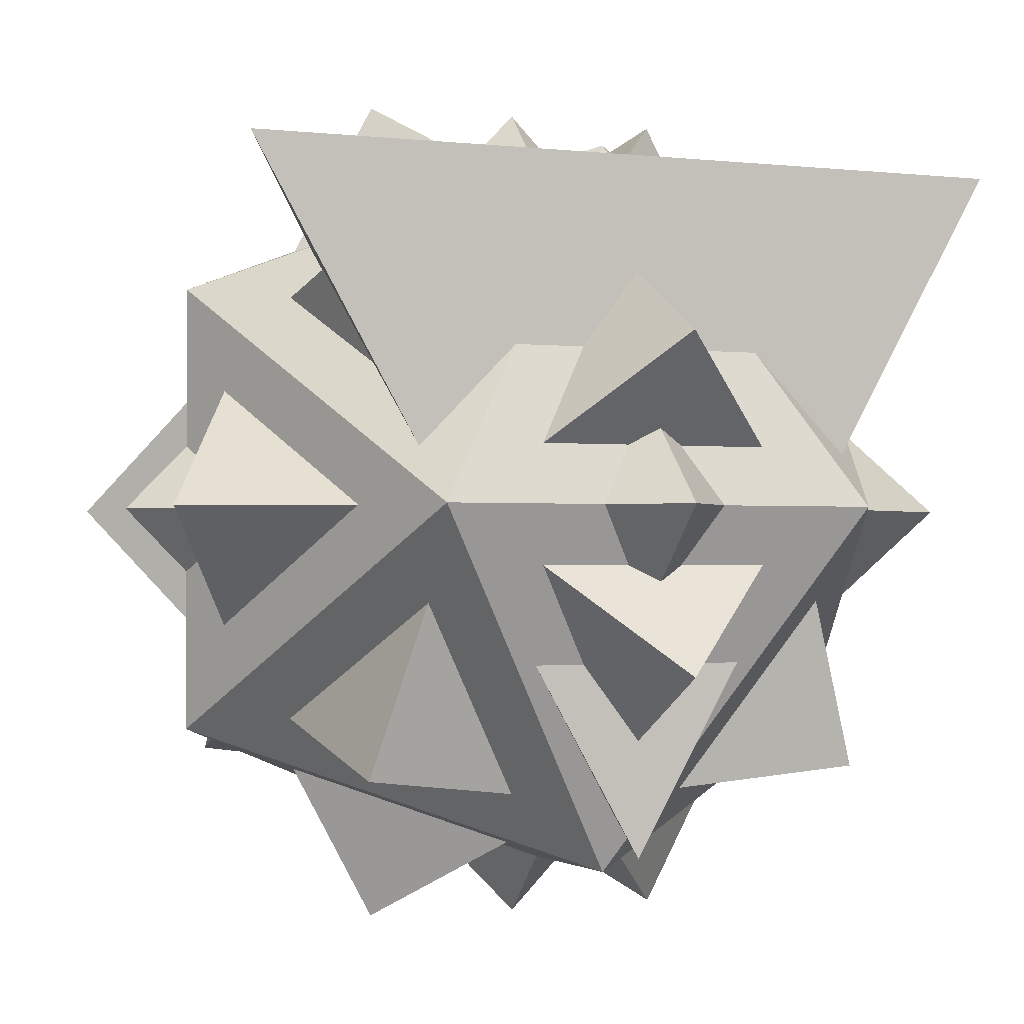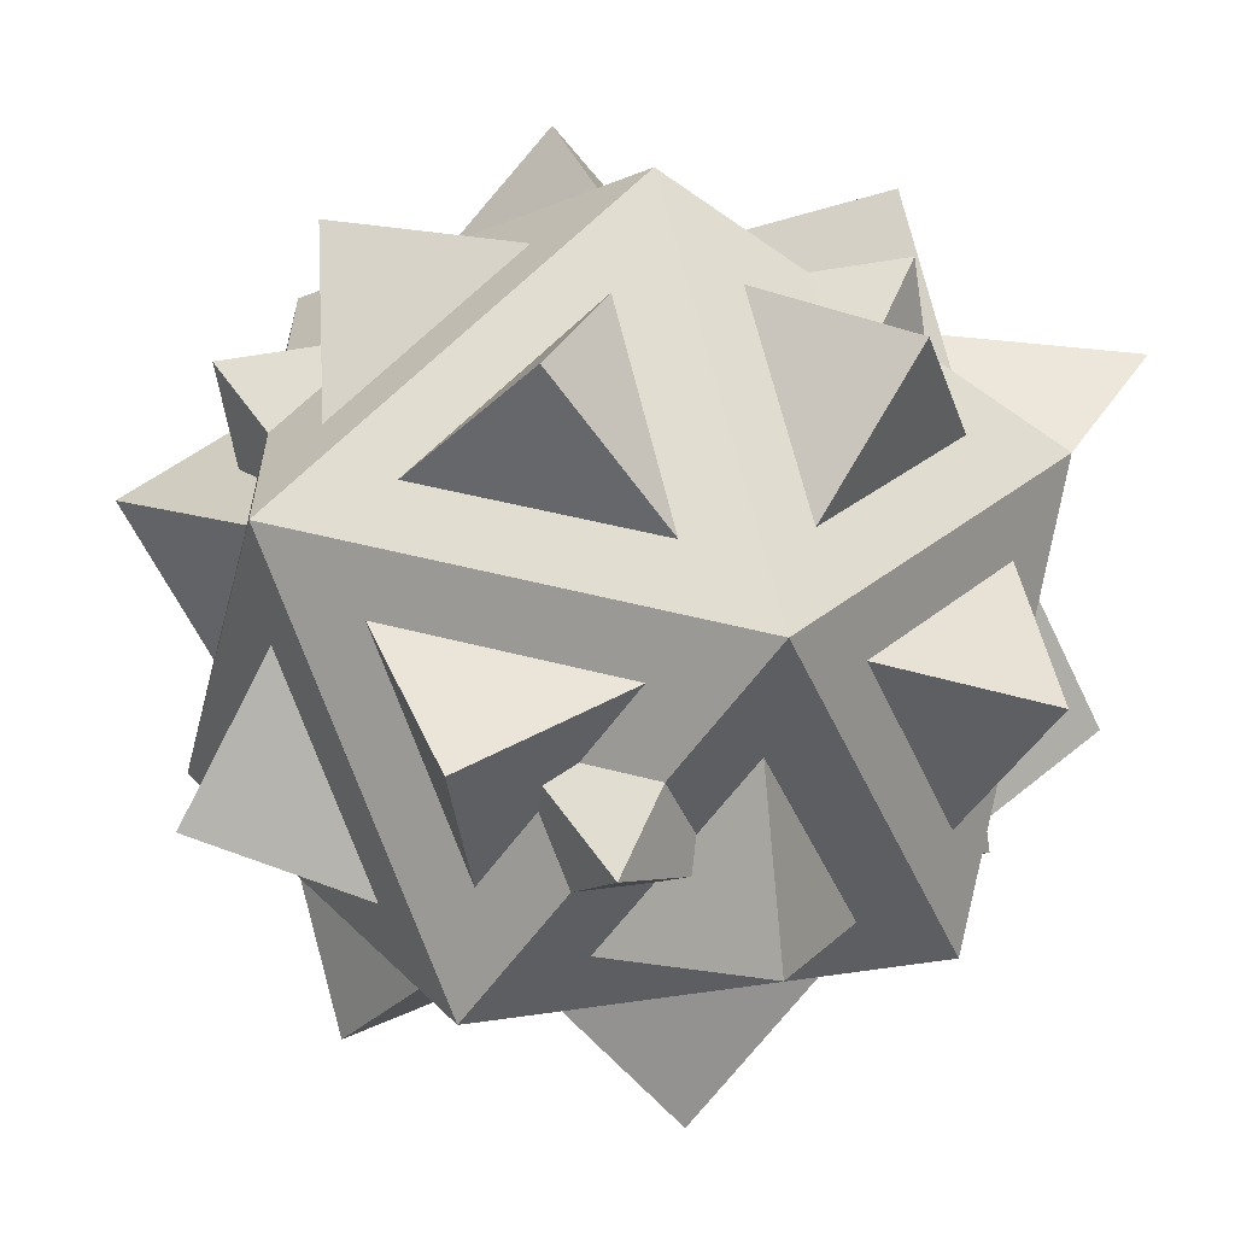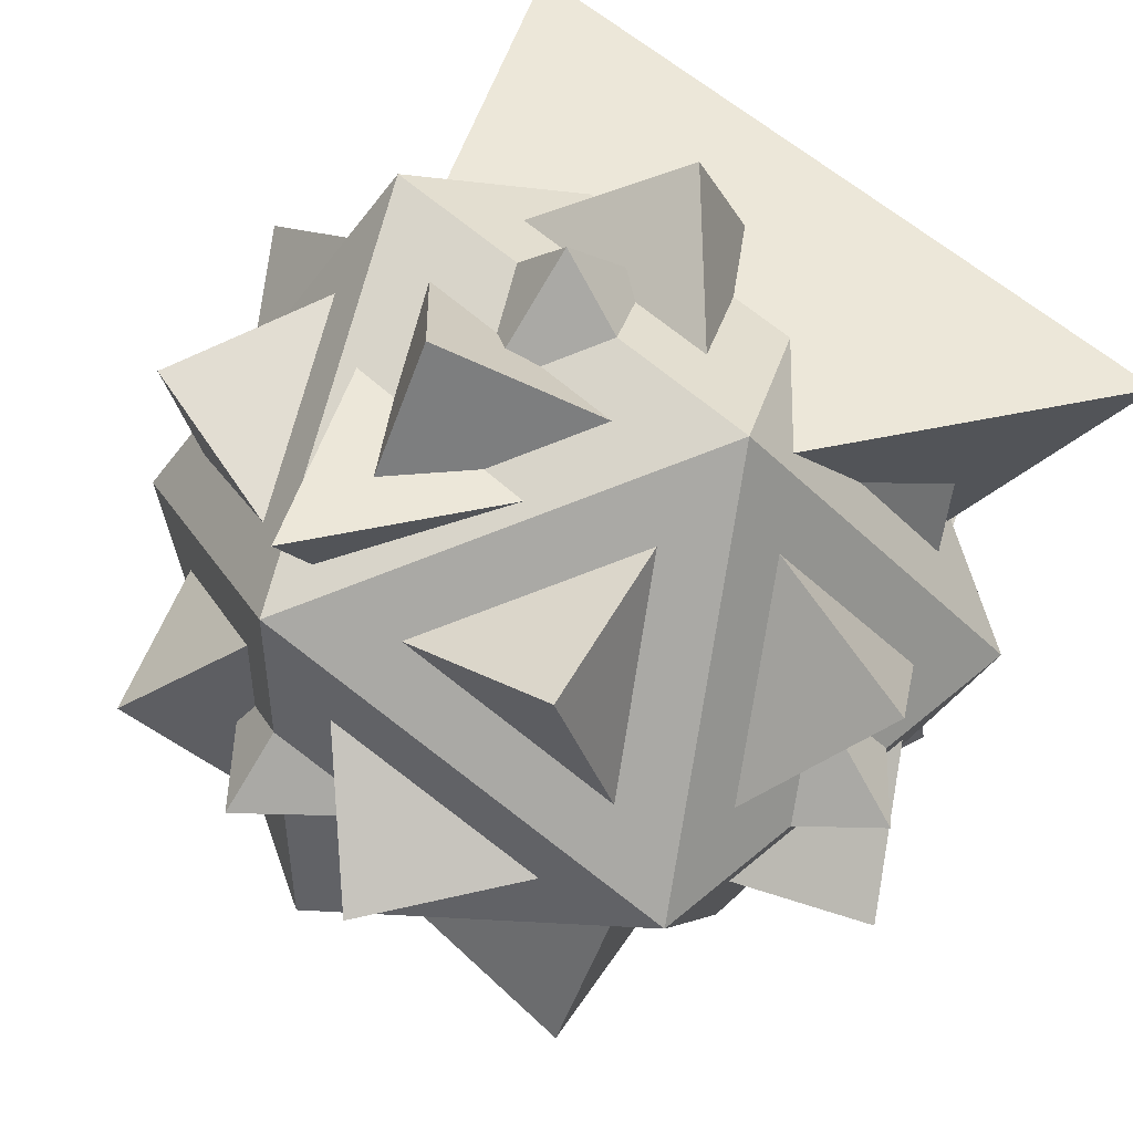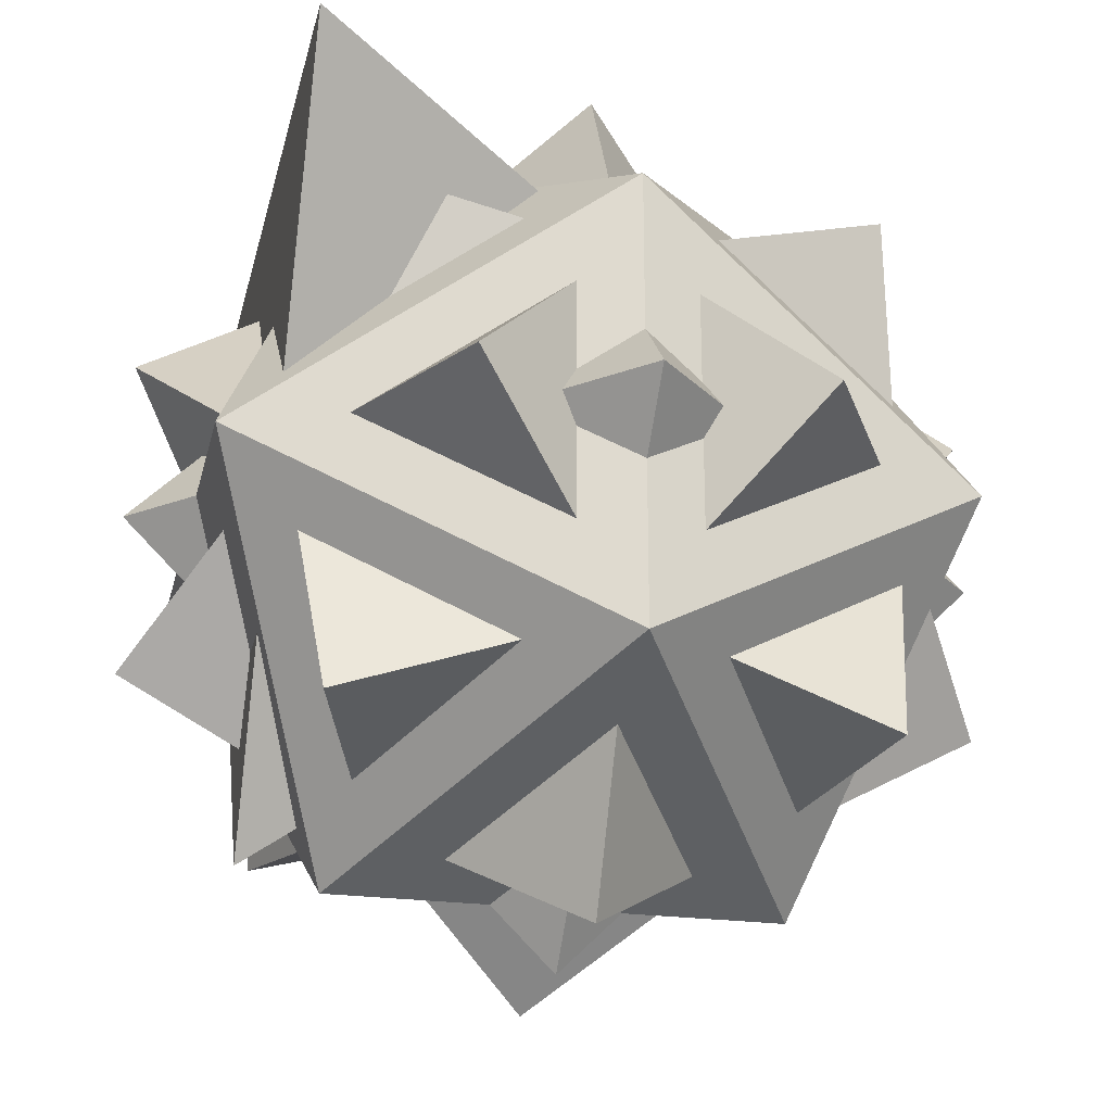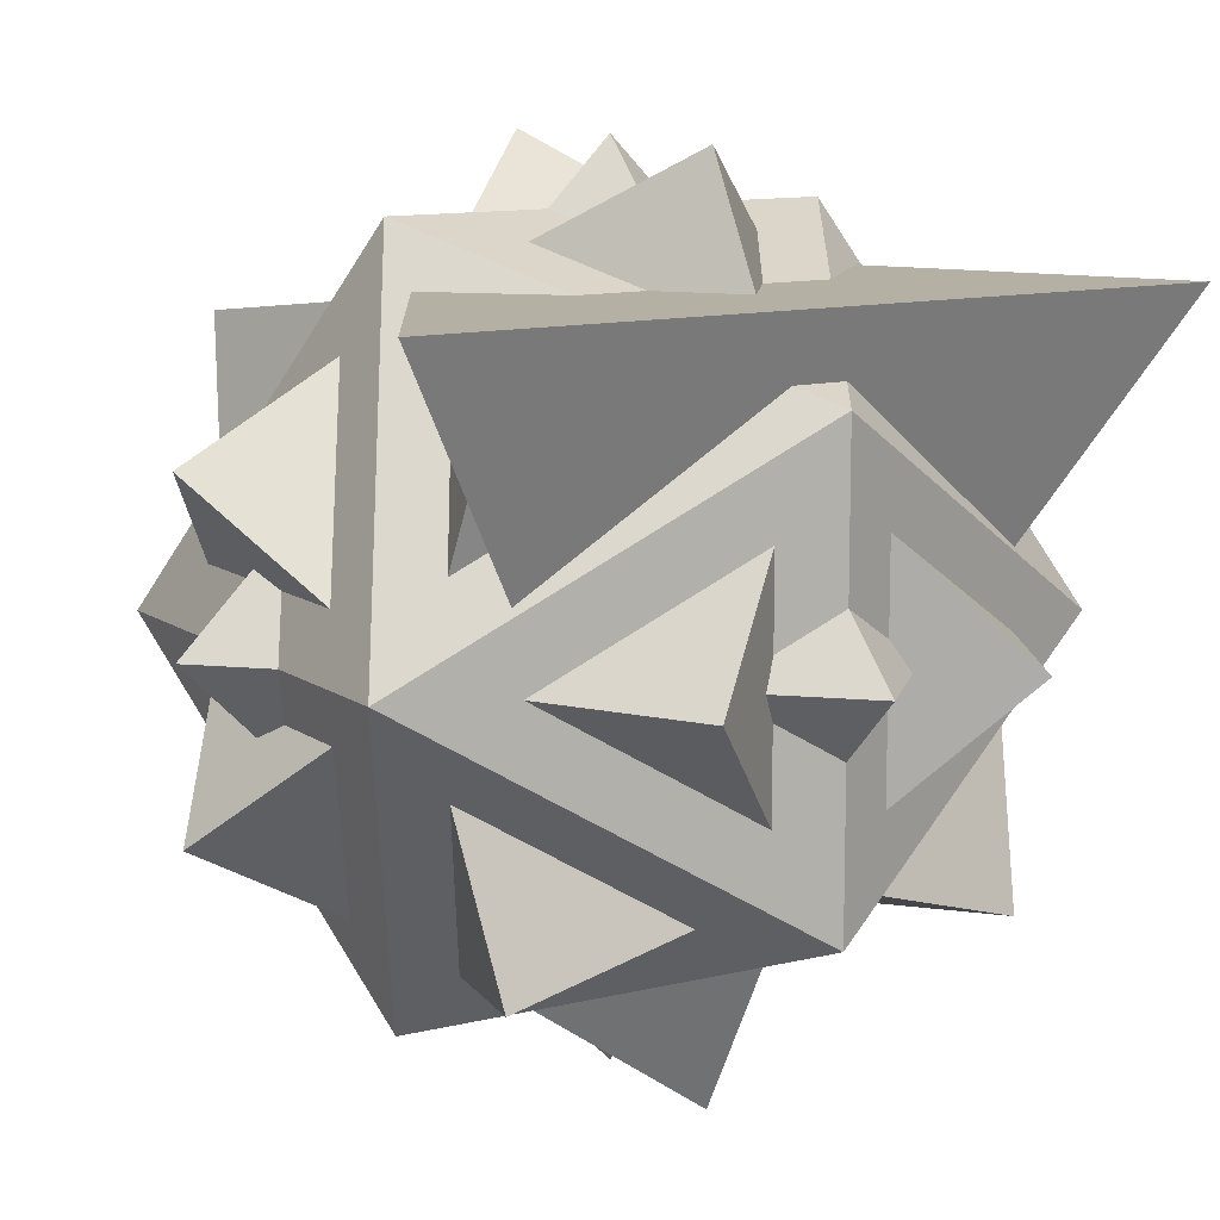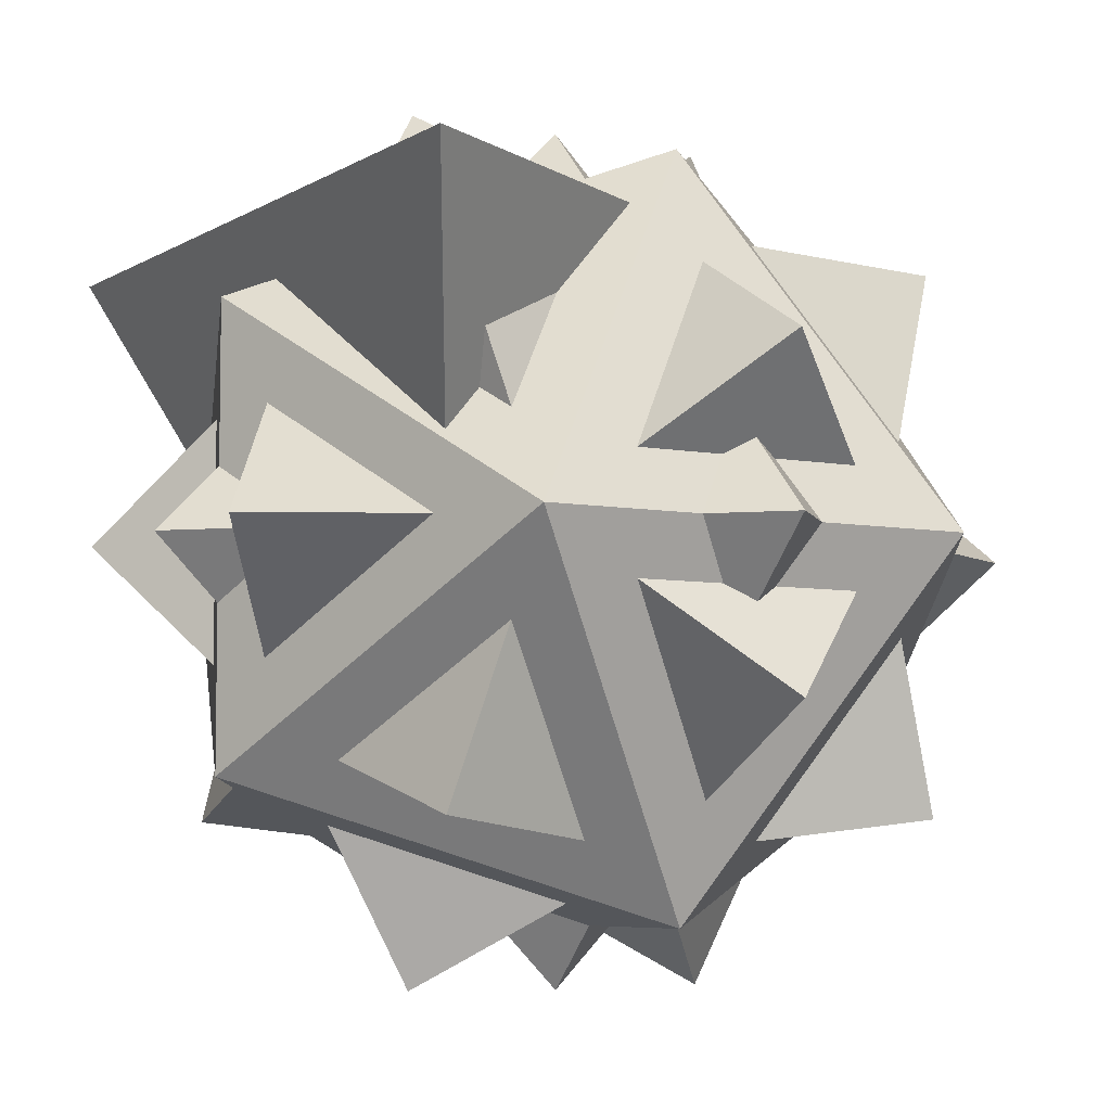
<metadata>
{"format":"obj","ext":"obj","renderer":"f3d","projection":"perspective","resolution":1024,"background":"white","views":[{"elev":-1.2,"azim":156.3,"up":"+Z"},{"elev":-61.2,"azim":-125.8,"up":"+Y"},{"elev":49.8,"azim":-133.4,"up":"+Y"},{"elev":-23.9,"azim":-102.6,"up":"+Z"},{"elev":11.5,"azim":-31.9,"up":"+Y"},{"elev":-6.1,"azim":59.6,"up":"+Y"}]}
</metadata>
<code>
v -0.2658 0 -0.1643
v -0.2658 0 0.1643
v 0.2658 0 0.1643
v 0.2658 0 -0.1643
v 0 0.1643 0.2658
v 0 -0.1643 0.2658
v 0 -0.1643 -0.2658
v 0 0.1643 -0.2658
v 0.1643 0.2658 0
v -0.1643 0.2658 0
v -0.1643 -0.2658 0
v 0.1643 -0.2658 0
f 2 10 1
f 1 11 2
f 1 8 7
f 1 7 11
f 1 10 8
f 5 2 6
f 10 2 5
f 2 11 6
f 4 9 3
f 3 12 4
f 5 6 3
f 3 9 5
f 6 12 3
f 7 8 4
f 4 12 7
f 4 8 9
f 5 9 10
f 6 11 12
f 7 12 11
f 8 10 9
v 0 -0.3125 0
v -0.3125 0 0
v 0 0 -0.3125
v 0.3125 0 0
v 0 0 0.3125
v 0 0.3125 0
f 14 15 13
f 15 16 13
f 16 17 13
f 13 17 14
f 18 15 14
f 18 16 15
f 18 17 16
f 18 14 17
v -0.216 0 -0.1335
v -0.216 0 0.1335
v 0.216 0 0.1335
v 0.216 0 -0.1335
v 0 0.1335 0.216
v 0 -0.1335 0.216
v 0 -0.1335 -0.216
v 0 0.1335 -0.216
v 0.1335 0.216 -3e-06
v -0.1335 0.216 -3e-06
v -0.1335 -0.216 -3e-06
v 0.1335 -0.216 -3e-06
v -0.3108 0.1187 -3e-06
v -0.3108 -0.1187 -3e-06
v -0.1187 0 -0.3108
v -0.1921 -0.1921 -0.1921
v -0.1921 0.1921 -0.1921
v -0.1187 0 0.3108
v -0.1921 0.1921 0.1921
v -0.1921 -0.1921 0.1921
v 0.3108 0.1187 -3e-06
v 0.3108 -0.1187 -3e-06
v 0.1187 0 0.3108
v 0.1921 0.1921 0.1921
v 0.1921 -0.1921 0.1921
v 0.1187 0 -0.3108
v 0.1921 -0.1921 -0.1921
v 0.1921 0.1921 -0.1921
v 0 0.3108 0.1187
v 0 -0.3108 0.1187
v 0 -0.3108 -0.1187
v 0 0.3108 -0.1187
f 31 20 28
f 31 28 19
f 31 19 20
f 32 19 29
f 32 29 20
f 32 20 19
f 33 19 26
f 33 26 25
f 33 25 19
f 34 19 25
f 34 25 29
f 34 29 19
f 35 19 28
f 35 28 26
f 35 26 19
f 36 23 20
f 36 20 24
f 36 24 23
f 37 28 20
f 37 20 23
f 37 23 28
f 38 20 29
f 38 29 24
f 38 24 20
f 39 22 27
f 39 27 21
f 39 21 22
f 40 21 30
f 40 30 22
f 40 22 21
f 41 23 24
f 41 24 21
f 41 21 23
f 42 21 27
f 42 27 23
f 42 23 21
f 43 24 30
f 43 30 21
f 43 21 24
f 44 25 26
f 44 26 22
f 44 22 25
f 45 22 30
f 45 30 25
f 45 25 22
f 46 22 26
f 46 26 27
f 46 27 22
f 47 23 27
f 47 27 28
f 47 28 23
f 48 24 29
f 48 29 30
f 48 30 24
f 49 25 30
f 49 30 29
f 49 29 25
f 50 26 28
f 50 28 27
f 50 27 26
v 0 0.2229 -0.2503
v 0.289 0.2229 0.2503
v -0.289 0.2229 0.2503
v 0 -0.249 0.08342
f 53 52 51
f 53 54 52
f 54 53 51
f 52 54 51

</code>
